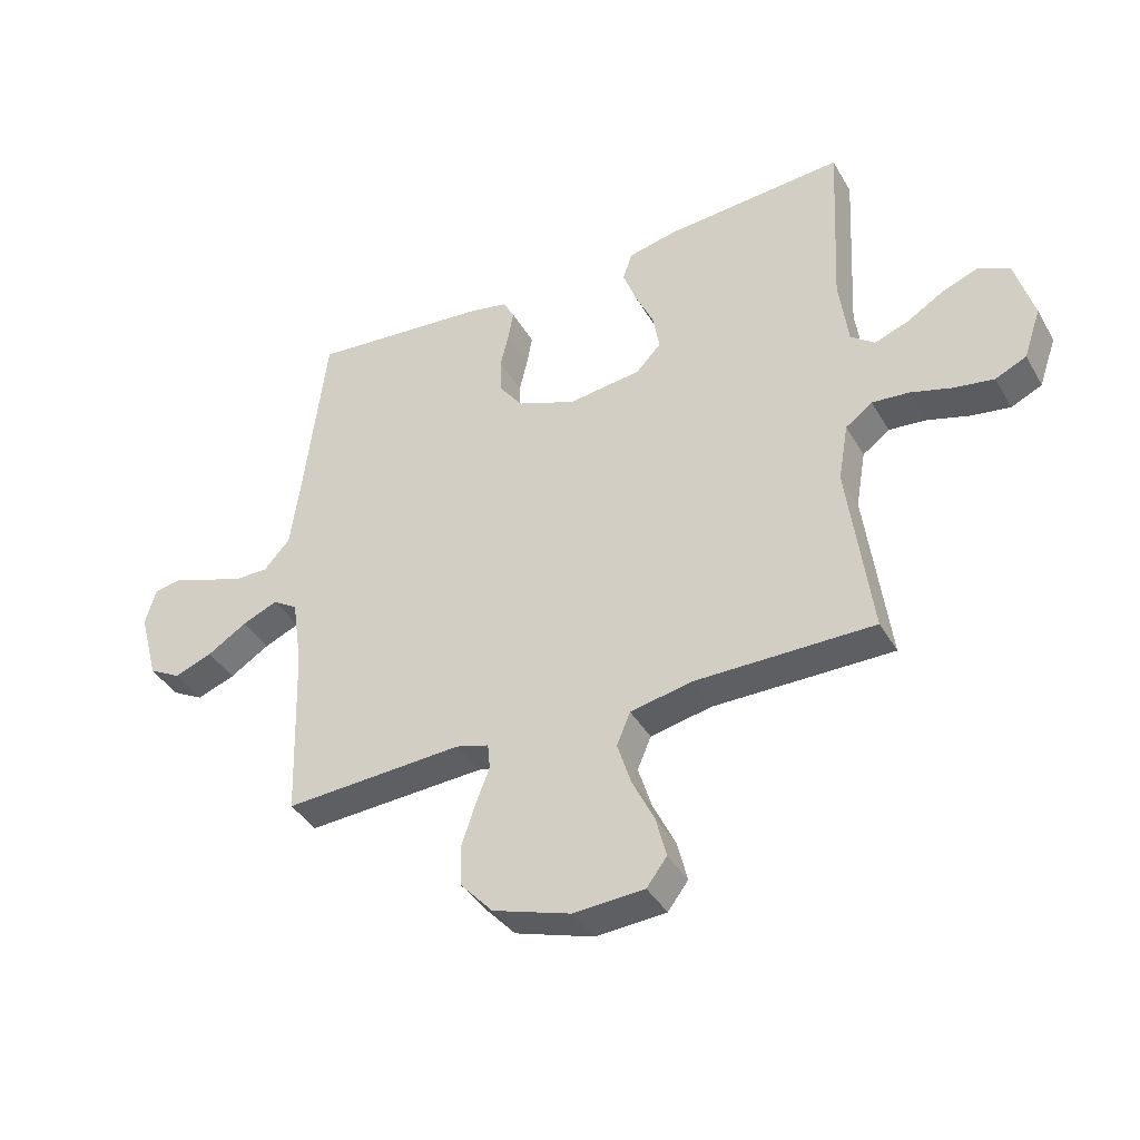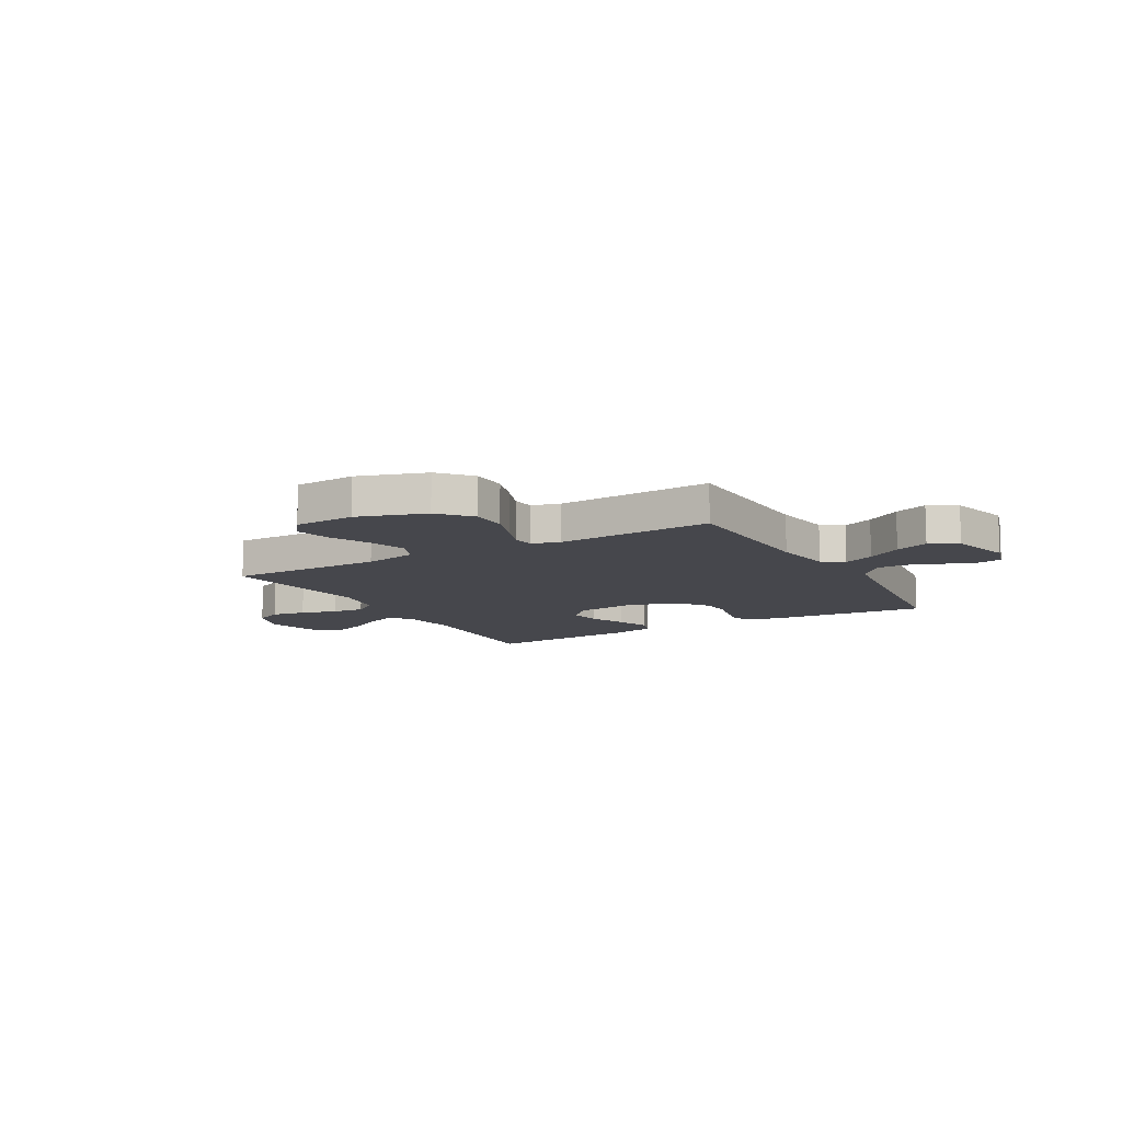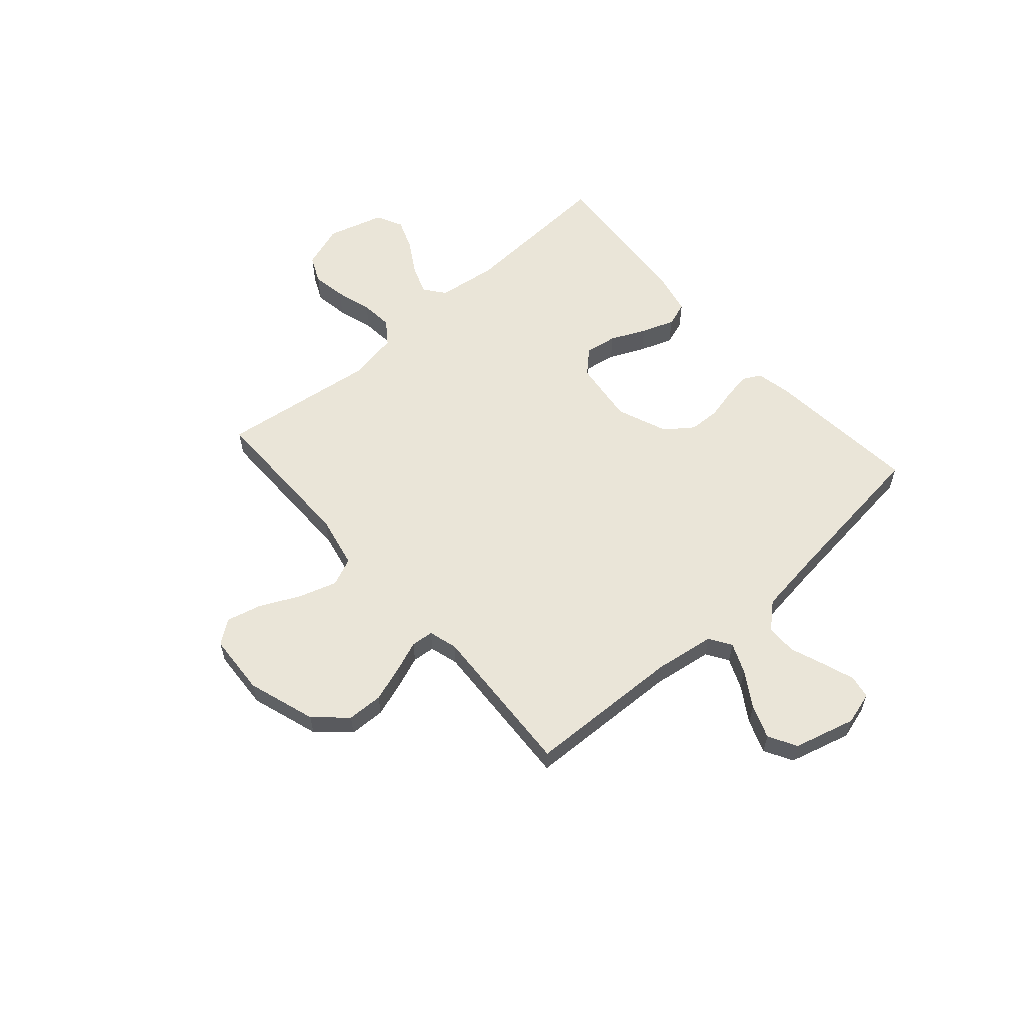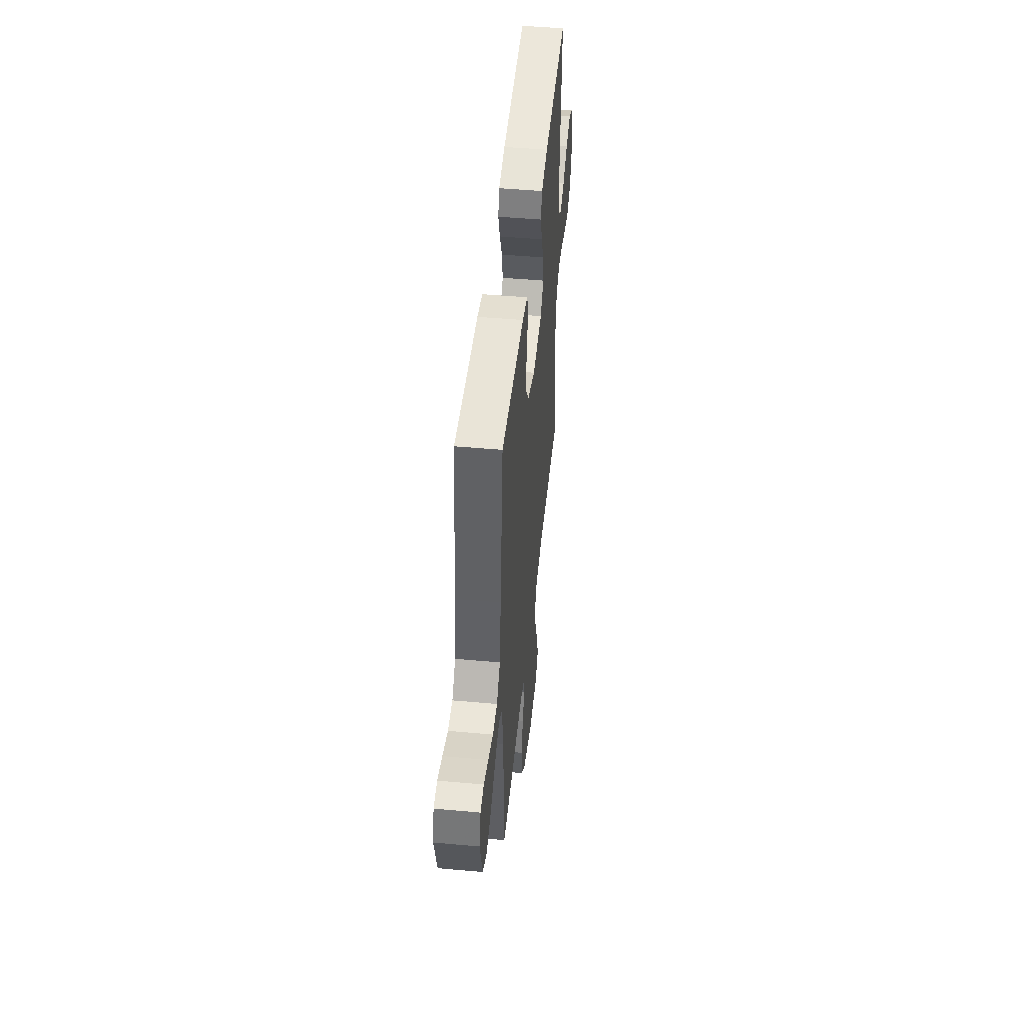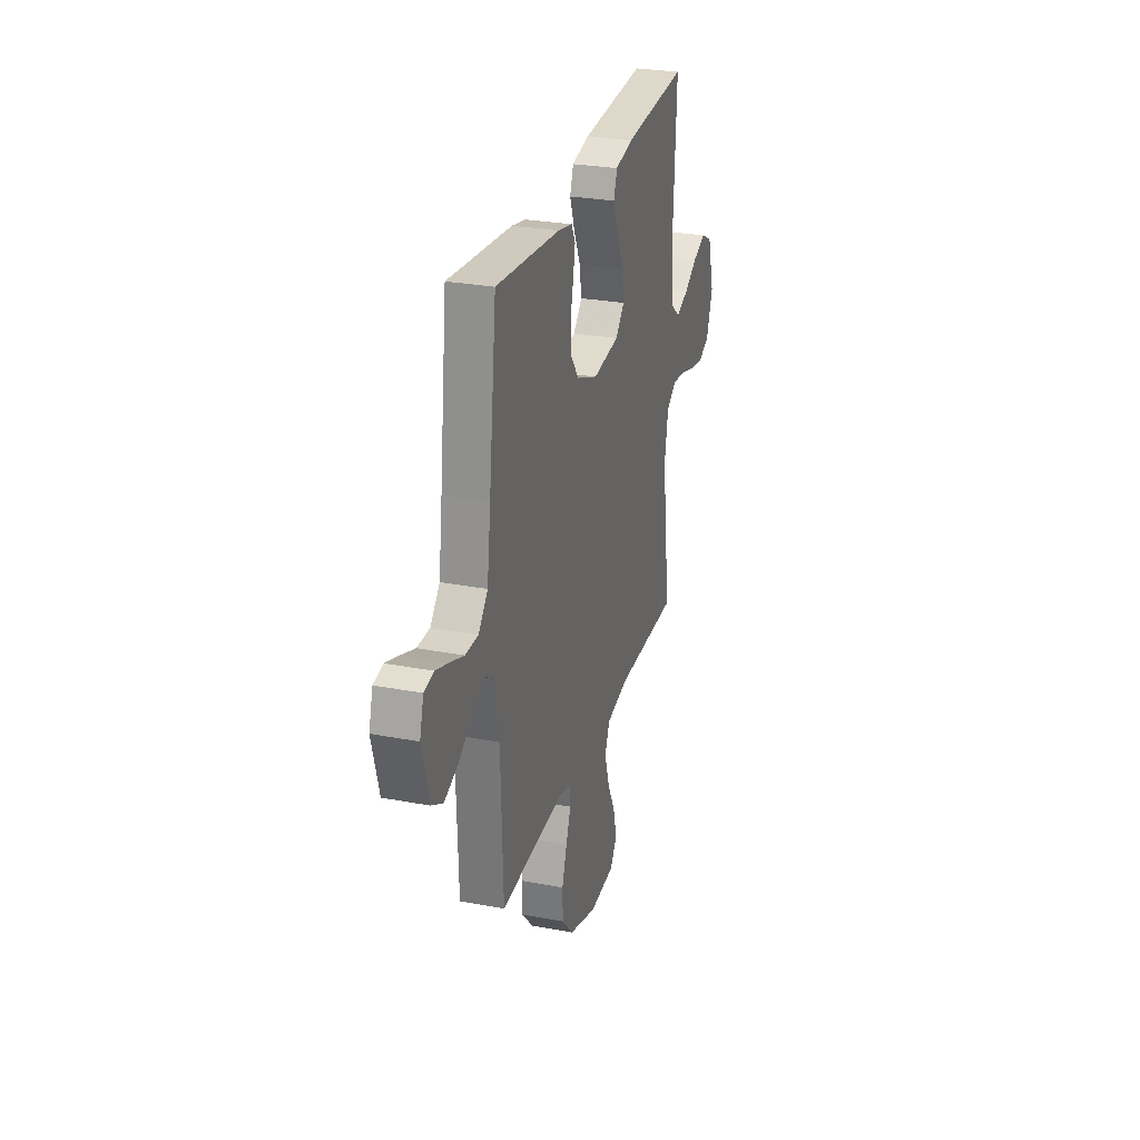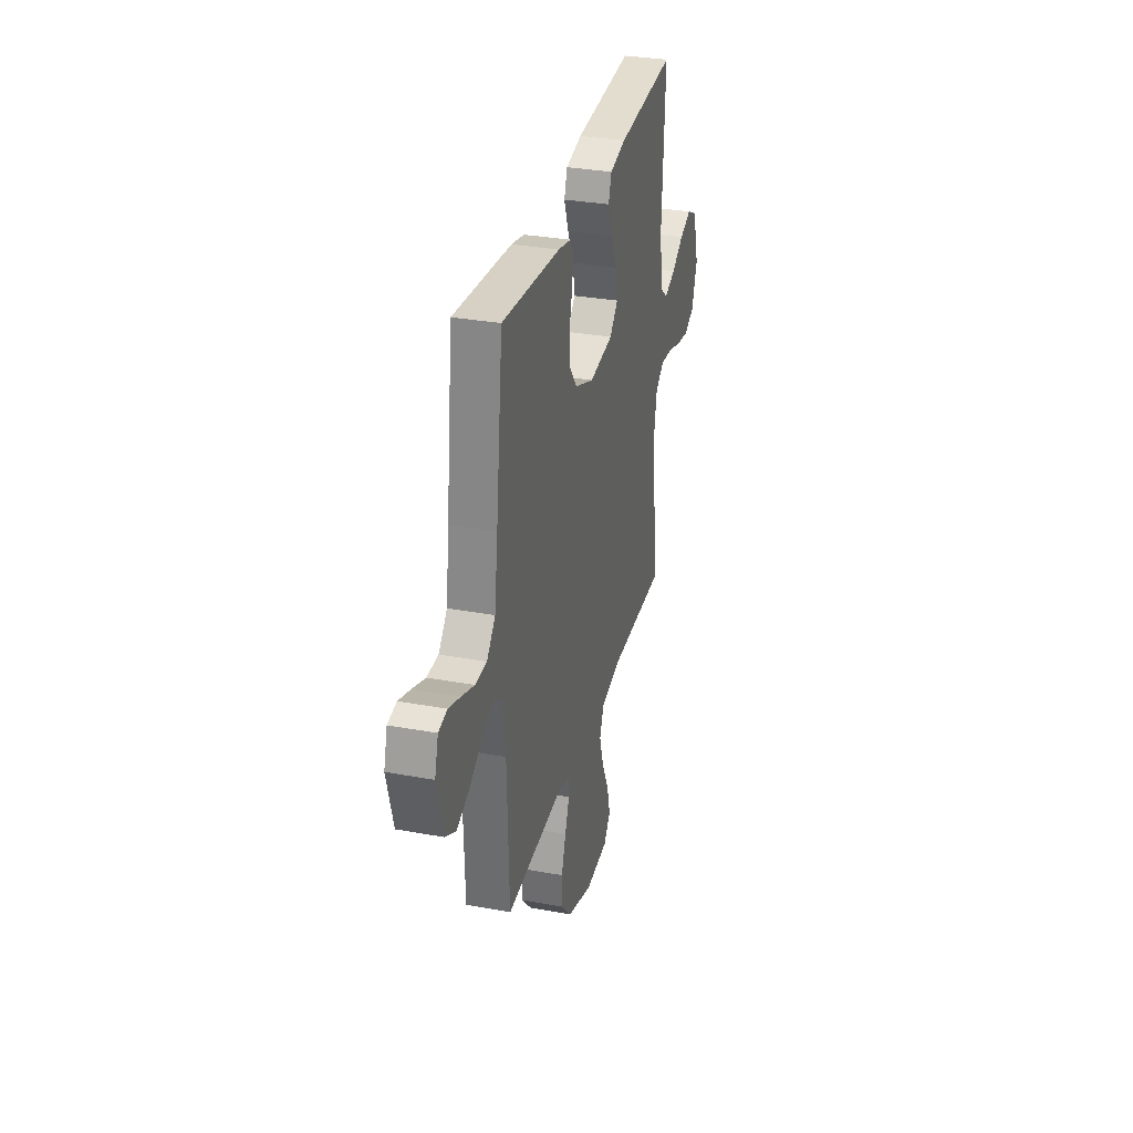
<metadata>
{"format":"obj","ext":"obj","renderer":"f3d","projection":"perspective","resolution":1024,"background":"white","views":[{"elev":-39.8,"azim":27.5,"up":"+Z"},{"elev":-10.9,"azim":-150.3,"up":"+Y"},{"elev":58.8,"azim":-131.3,"up":"+Y"},{"elev":48.3,"azim":-84.2,"up":"+Z"},{"elev":27.9,"azim":-73.9,"up":"+Z"},{"elev":31.9,"azim":-75.5,"up":"+Z"}]}
</metadata>
<code>
v 0.5 0.07 -0.5
v 0.2 0.07 -0.499
v 0.098 0.07 -0.52
v 0.075 0.07 -0.574
v 0.098 0.07 -0.647
v 0.135 0.07 -0.724
v 0.152 0.07 -0.792
v 0.118 0.07 -0.837
v 0 0.07 -0.844
v -0.131 0.07 -0.801
v -0.185 0.07 -0.741
v -0.187 0.07 -0.672
v -0.164 0.07 -0.603
v -0.141 0.07 -0.543
v -0.145 0.07 -0.5
v -0.2 0.07 -0.484
v -0.5 0.07 -0.5
v -0.51 0.07 -0.2
v -0.527 0.07 -0.085
v -0.569 0.07 -0.058
v -0.628 0.07 -0.083
v -0.695 0.07 -0.125
v -0.759 0.07 -0.149
v -0.813 0.07 -0.119
v -0.845 0.07 0
v -0.827 0.07 0.063
v -0.782 0.07 0.071
v -0.722 0.07 0.05
v -0.656 0.07 0.025
v -0.597 0.07 0.025
v -0.553 0.07 0.074
v -0.536 0.07 0.2
v -0.5 0.07 0.5
v -0.2 0.07 0.472
v -0.134 0.07 0.458
v -0.116 0.07 0.423
v -0.125 0.07 0.372
v -0.139 0.07 0.313
v -0.137 0.07 0.253
v -0.098 0.07 0.2
v 0 0.07 0.161
v 0.123 0.07 0.176
v 0.165 0.07 0.22
v 0.155 0.07 0.282
v 0.124 0.07 0.35
v 0.101 0.07 0.413
v 0.117 0.07 0.46
v 0.2 0.07 0.478
v 0.5 0.07 0.5
v 0.484 0.07 0.2
v 0.499 0.07 0.084
v 0.539 0.07 0.053
v 0.596 0.07 0.074
v 0.659 0.07 0.112
v 0.72 0.07 0.135
v 0.771 0.07 0.109
v 0.802 0.07 0
v 0.773 0.07 -0.084
v 0.721 0.07 -0.108
v 0.655 0.07 -0.097
v 0.585 0.07 -0.076
v 0.523 0.07 -0.07
v 0.478 0.07 -0.103
v 0.461 0.07 -0.2
v 0.5 0 -0.5
v 0.2 0 -0.499
v 0.098 0 -0.52
v 0.075 0 -0.574
v 0.098 0 -0.647
v 0.135 0 -0.724
v 0.152 0 -0.792
v 0.118 0 -0.837
v 0 0 -0.844
v -0.131 0 -0.801
v -0.185 0 -0.741
v -0.187 0 -0.672
v -0.164 0 -0.603
v -0.141 0 -0.543
v -0.145 0 -0.5
v -0.2 0 -0.484
v -0.5 0 -0.5
v -0.51 0 -0.2
v -0.527 0 -0.085
v -0.569 0 -0.058
v -0.628 0 -0.083
v -0.695 0 -0.125
v -0.759 0 -0.149
v -0.813 0 -0.119
v -0.845 0 0
v -0.827 0 0.063
v -0.782 0 0.071
v -0.722 0 0.05
v -0.656 0 0.025
v -0.597 0 0.025
v -0.553 0 0.074
v -0.536 0 0.2
v -0.5 0 0.5
v -0.2 0 0.472
v -0.134 0 0.458
v -0.116 0 0.423
v -0.125 0 0.372
v -0.139 0 0.313
v -0.137 0 0.253
v -0.098 0 0.2
v 0 0 0.161
v 0.123 0 0.176
v 0.165 0 0.22
v 0.155 0 0.282
v 0.124 0 0.35
v 0.101 0 0.413
v 0.117 0 0.46
v 0.2 0 0.478
v 0.5 0 0.5
v 0.484 0 0.2
v 0.499 0 0.084
v 0.539 0 0.053
v 0.596 0 0.074
v 0.659 0 0.112
v 0.72 0 0.135
v 0.771 0 0.109
v 0.802 0 0
v 0.773 0 -0.084
v 0.721 0 -0.108
v 0.655 0 -0.097
v 0.585 0 -0.076
v 0.523 0 -0.07
v 0.478 0 -0.103
v 0.461 0 -0.2
f 59 60 61
f 58 59 61
f 57 58 61
f 56 57 61
f 55 56 61
f 54 55 61
f 53 54 61
f 52 53 61 62
f 51 52 62 63
f 48 49 50
f 47 48 50
f 46 47 50
f 45 46 50
f 44 45 50
f 51 63 64
f 50 51 64
f 44 50 64
f 43 44 64
f 36 37 38
f 35 36 38
f 34 35 38
f 33 34 38
f 32 33 38
f 31 32 38 39
f 30 31 39 40
f 27 28 29
f 26 27 29
f 25 26 29
f 24 25 29
f 23 24 29
f 22 23 29
f 21 22 29
f 20 21 29 30
f 30 40 41
f 20 30 41
f 19 20 41
f 16 17 18
f 19 41 42
f 18 19 42
f 16 18 42
f 15 16 42
f 12 13 14
f 11 12 14
f 10 11 14
f 9 10 14
f 8 9 14
f 7 8 14
f 6 7 14
f 5 6 14
f 64 1 2
f 43 64 2
f 42 43 2
f 4 5 14 15
f 3 4 15 42
f 2 3 42
f 125 124 123
f 125 123 122
f 125 122 121
f 125 121 120
f 125 120 119
f 125 119 118
f 125 118 117
f 126 125 117 116
f 127 126 116 115
f 114 113 112
f 114 112 111
f 114 111 110
f 114 110 109
f 114 109 108
f 128 127 115
f 128 115 114
f 128 114 108
f 128 108 107
f 102 101 100
f 102 100 99
f 102 99 98
f 102 98 97
f 102 97 96
f 103 102 96 95
f 104 103 95 94
f 93 92 91
f 93 91 90
f 93 90 89
f 93 89 88
f 93 88 87
f 93 87 86
f 93 86 85
f 94 93 85 84
f 105 104 94
f 105 94 84
f 105 84 83
f 82 81 80
f 106 105 83
f 106 83 82
f 106 82 80
f 106 80 79
f 78 77 76
f 78 76 75
f 78 75 74
f 78 74 73
f 78 73 72
f 78 72 71
f 78 71 70
f 78 70 69
f 66 65 128
f 66 128 107
f 66 107 106
f 79 78 69 68
f 106 79 68 67
f 106 67 66
f 1 65 66 2
f 2 66 67 3
f 3 67 68 4
f 4 68 69 5
f 5 69 70 6
f 6 70 71 7
f 7 71 72 8
f 8 72 73 9
f 9 73 74 10
f 10 74 75 11
f 11 75 76 12
f 12 76 77 13
f 13 77 78 14
f 14 78 79 15
f 15 79 80 16
f 16 80 81 17
f 17 81 82 18
f 18 82 83 19
f 19 83 84 20
f 20 84 85 21
f 21 85 86 22
f 22 86 87 23
f 23 87 88 24
f 24 88 89 25
f 25 89 90 26
f 26 90 91 27
f 27 91 92 28
f 28 92 93 29
f 29 93 94 30
f 30 94 95 31
f 31 95 96 32
f 32 96 97 33
f 33 97 98 34
f 34 98 99 35
f 35 99 100 36
f 36 100 101 37
f 37 101 102 38
f 38 102 103 39
f 39 103 104 40
f 40 104 105 41
f 41 105 106 42
f 42 106 107 43
f 43 107 108 44
f 44 108 109 45
f 45 109 110 46
f 46 110 111 47
f 47 111 112 48
f 48 112 113 49
f 49 113 114 50
f 50 114 115 51
f 51 115 116 52
f 52 116 117 53
f 53 117 118 54
f 54 118 119 55
f 55 119 120 56
f 56 120 121 57
f 57 121 122 58
f 58 122 123 59
f 59 123 124 60
f 60 124 125 61
f 61 125 126 62
f 62 126 127 63
f 63 127 128 64
f 64 128 65 1

</code>
